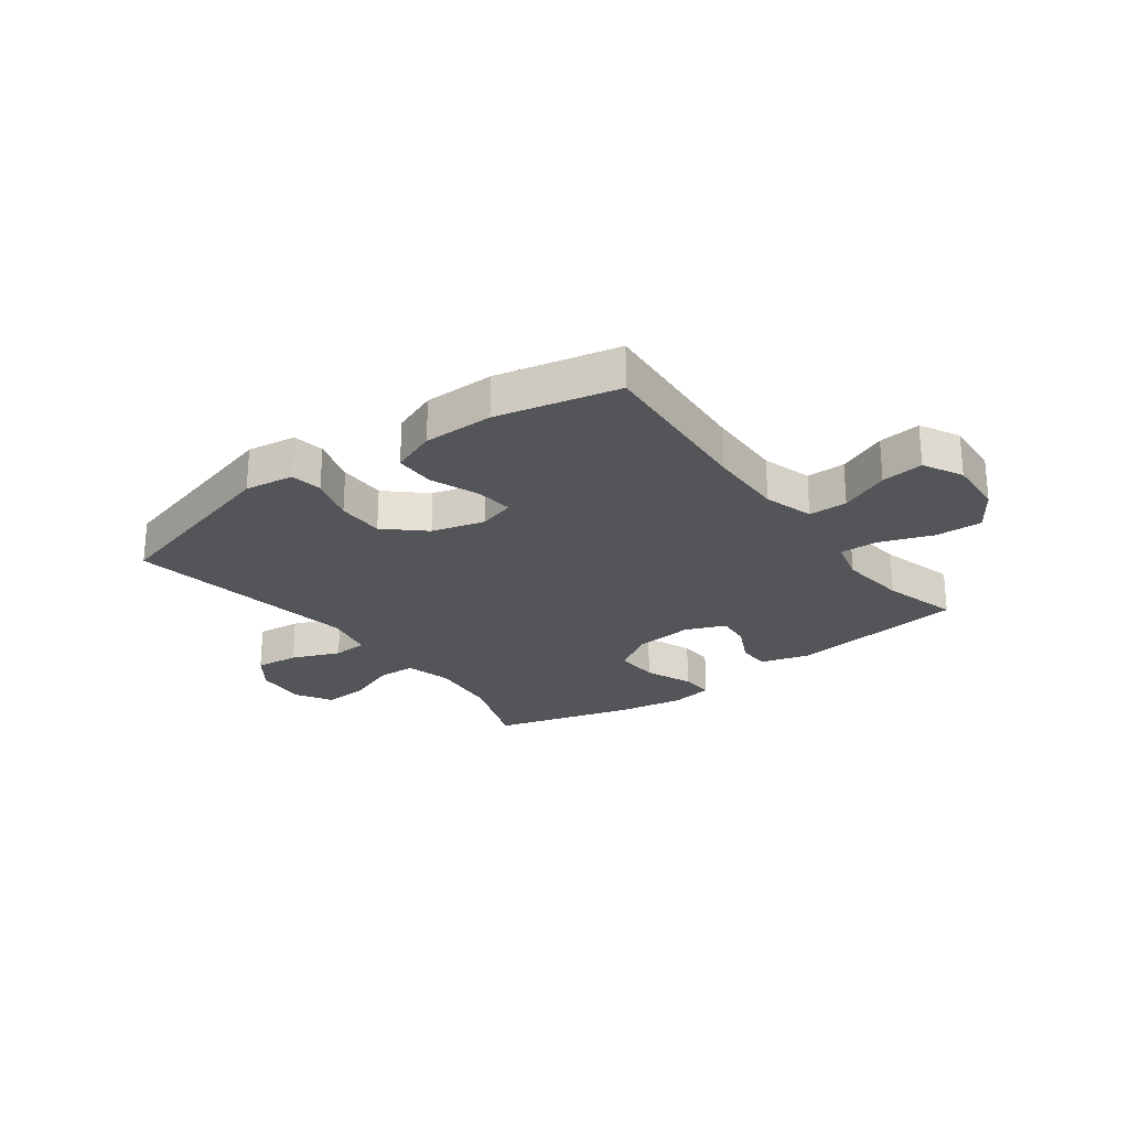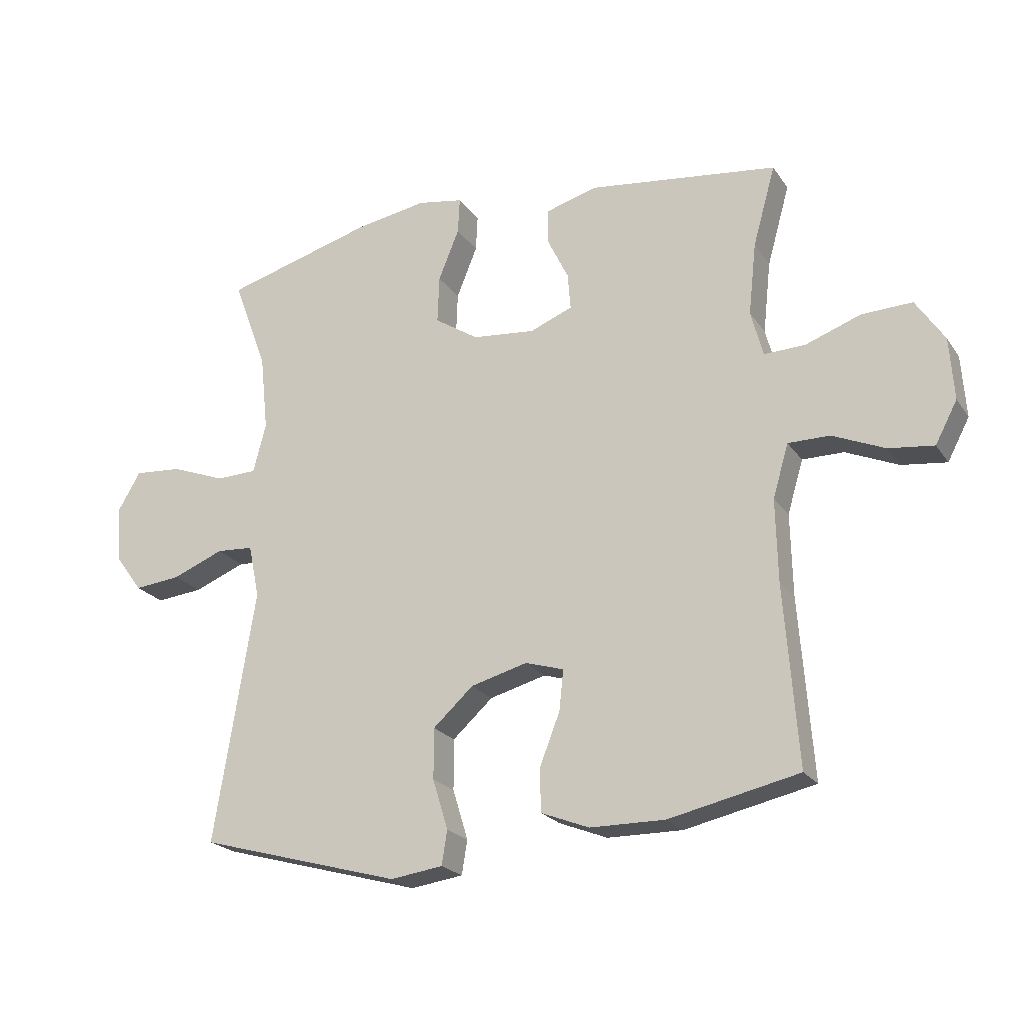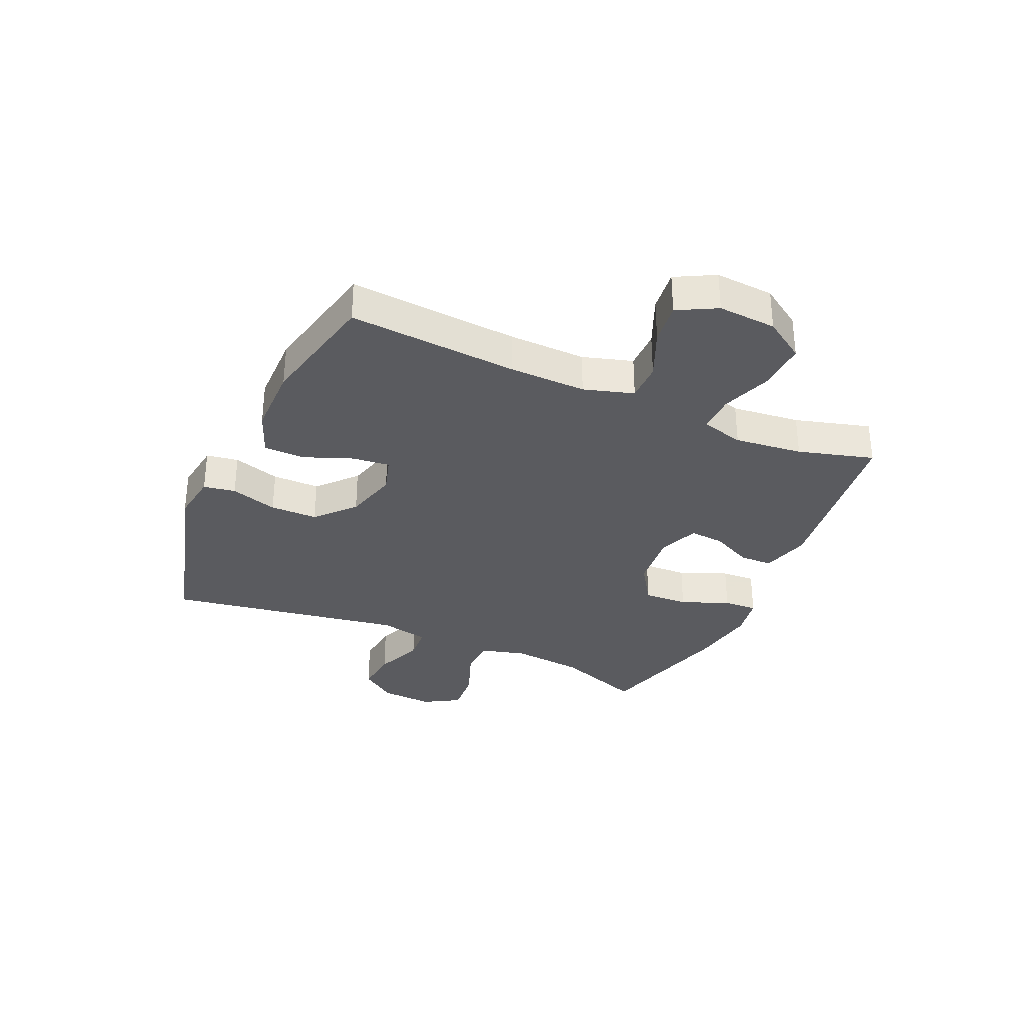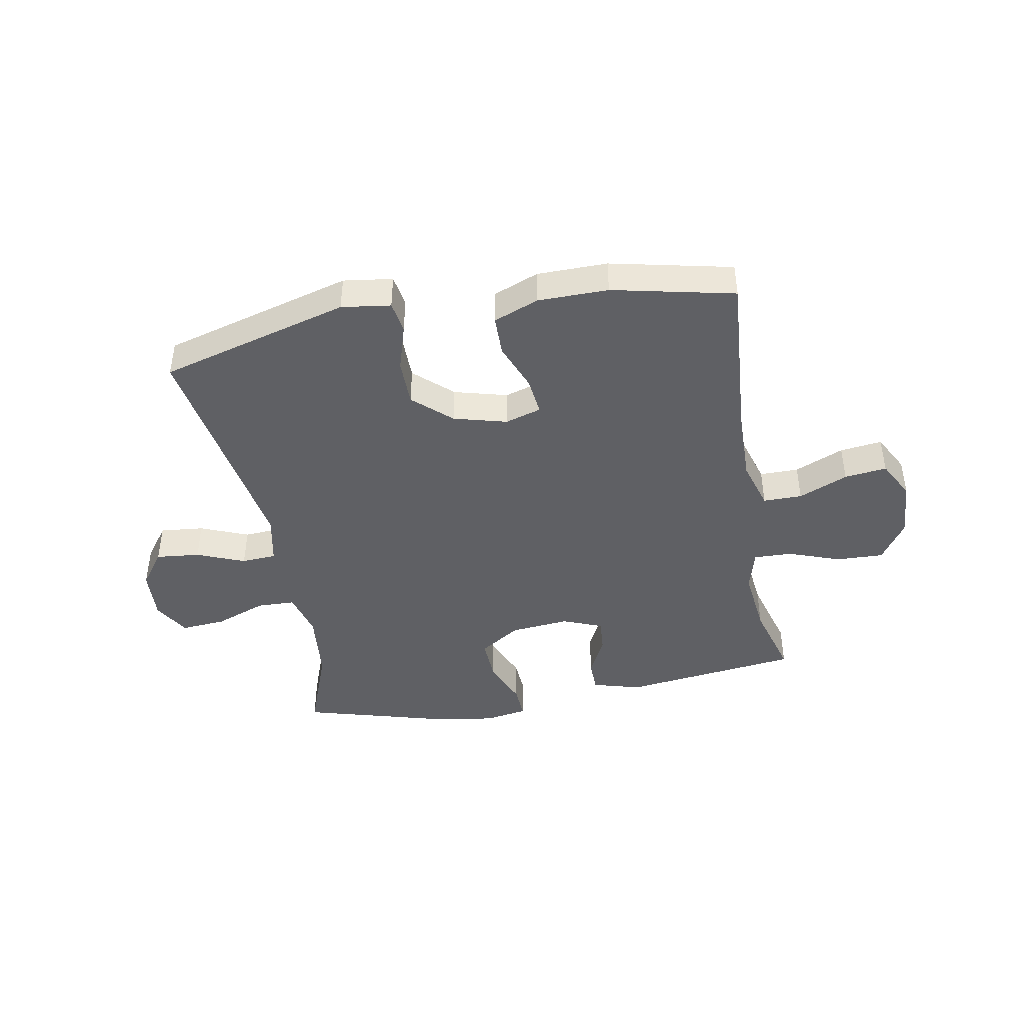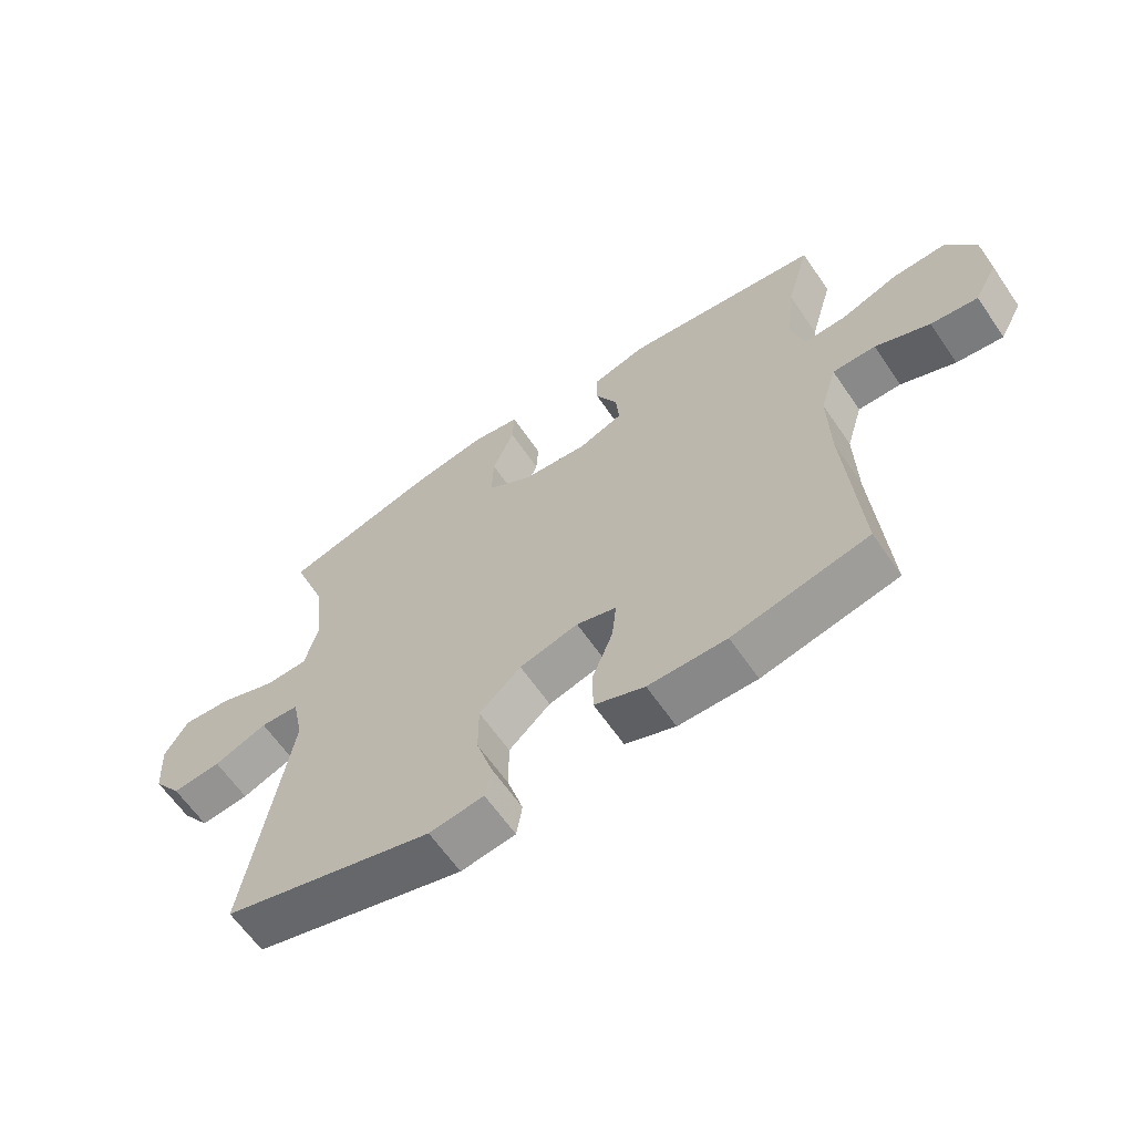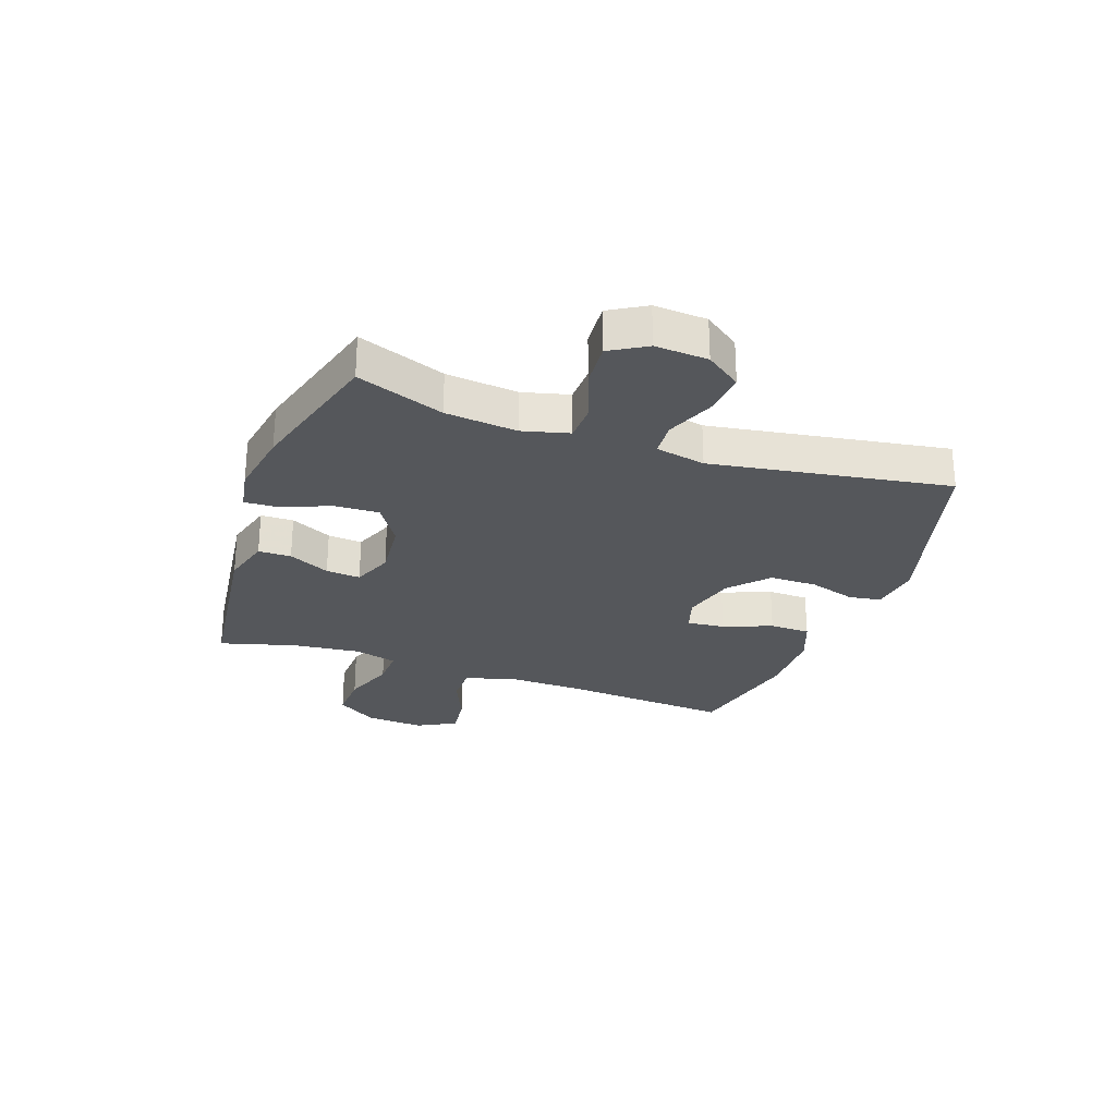
<metadata>
{"format":"obj","ext":"obj","renderer":"f3d","projection":"perspective","resolution":1024,"background":"white","views":[{"elev":-24.7,"azim":-143.5,"up":"+Y"},{"elev":-21.9,"azim":-154.9,"up":"+Z"},{"elev":-32.8,"azim":-113.9,"up":"+Y"},{"elev":-43.2,"azim":-169.6,"up":"+Y"},{"elev":-63.0,"azim":-145.6,"up":"+Z"},{"elev":-27.0,"azim":70.5,"up":"+Y"}]}
</metadata>
<code>
v 0.5 0.07 -0.5
v 0.168 0.07 -0.592
v 0.082 0.07 -0.58
v 0.073 0.07 -0.524
v 0.098 0.07 -0.442
v 0.098 0.07 -0.359
v 0.032 0.07 -0.299
v -0.061 0.07 -0.274
v -0.124 0.07 -0.293
v -0.117 0.07 -0.359
v -0.084 0.07 -0.444
v -0.085 0.07 -0.515
v -0.164 0.07 -0.546
v -0.287 0.07 -0.547
v -0.5 0.07 -0.5
v -0.478 0.07 -0.205
v -0.475 0.07 -0.07
v -0.501 0.07 0.017
v -0.569 0.07 0.017
v -0.655 0.07 -0.02
v -0.729 0.07 -0.029
v -0.765 0.07 0.039
v -0.758 0.07 0.141
v -0.711 0.07 0.212
v -0.628 0.07 0.209
v -0.537 0.07 0.176
v -0.47 0.07 0.174
v -0.45 0.07 0.249
v -0.463 0.07 0.368
v -0.5 0.07 0.5
v -0.189 0.07 0.539
v -0.104 0.07 0.515
v -0.103 0.07 0.458
v -0.138 0.07 0.386
v -0.143 0.07 0.326
v -0.073 0.07 0.298
v 0.03 0.07 0.308
v 0.102 0.07 0.355
v 0.099 0.07 0.433
v 0.065 0.07 0.517
v 0.062 0.07 0.576
v 0.137 0.07 0.589
v 0.255 0.07 0.569
v 0.5 0.07 0.5
v 0.444 0.07 0.348
v 0.431 0.07 0.223
v 0.452 0.07 0.142
v 0.519 0.07 0.14
v 0.609 0.07 0.174
v 0.687 0.07 0.18
v 0.724 0.07 0.117
v 0.718 0.07 0.025
v 0.673 0.07 -0.037
v 0.596 0.07 -0.029
v 0.512 0.07 0.005
v 0.451 0.07 0.001
v 0.433 0.07 -0.086
v 0.5 0 -0.5
v 0.168 0 -0.592
v 0.082 0 -0.58
v 0.073 0 -0.524
v 0.098 0 -0.442
v 0.098 0 -0.359
v 0.032 0 -0.299
v -0.061 0 -0.274
v -0.124 0 -0.293
v -0.117 0 -0.359
v -0.084 0 -0.444
v -0.085 0 -0.515
v -0.164 0 -0.546
v -0.287 0 -0.547
v -0.5 0 -0.5
v -0.478 0 -0.205
v -0.475 0 -0.07
v -0.501 0 0.017
v -0.569 0 0.017
v -0.655 0 -0.02
v -0.729 0 -0.029
v -0.765 0 0.039
v -0.758 0 0.141
v -0.711 0 0.212
v -0.628 0 0.209
v -0.537 0 0.176
v -0.47 0 0.174
v -0.45 0 0.249
v -0.463 0 0.368
v -0.5 0 0.5
v -0.189 0 0.539
v -0.104 0 0.515
v -0.103 0 0.458
v -0.138 0 0.386
v -0.143 0 0.326
v -0.073 0 0.298
v 0.03 0 0.308
v 0.102 0 0.355
v 0.099 0 0.433
v 0.065 0 0.517
v 0.062 0 0.576
v 0.137 0 0.589
v 0.255 0 0.569
v 0.5 0 0.5
v 0.444 0 0.348
v 0.431 0 0.223
v 0.452 0 0.142
v 0.519 0 0.14
v 0.609 0 0.174
v 0.687 0 0.18
v 0.724 0 0.117
v 0.718 0 0.025
v 0.673 0 -0.037
v 0.596 0 -0.029
v 0.512 0 0.005
v 0.451 0 0.001
v 0.433 0 -0.086
f 52 53 54 55
f 52 55 56
f 51 52 56
f 48 49 50 51
f 47 48 51 56
f 46 47 56 57
f 42 43 44 45
f 42 45 46
f 39 40 41 42
f 38 39 42 46
f 37 38 46 57
f 31 32 33 34
f 29 30 31 34
f 28 29 34 35
f 27 28 35 36
f 23 24 25 26
f 23 26 27
f 22 23 27
f 19 20 21 22
f 18 19 22 27
f 17 18 27 36
f 13 14 15 16
f 10 11 12 13
f 9 10 13 16
f 8 9 16 17
f 2 3 4 5
f 2 5 6
f 1 2 6
f 57 1 6 7
f 17 36 37 57
f 7 8 17 57
f 112 111 110 109
f 113 112 109
f 113 109 108
f 108 107 106 105
f 113 108 105 104
f 114 113 104 103
f 102 101 100 99
f 103 102 99
f 99 98 97 96
f 103 99 96 95
f 114 103 95 94
f 91 90 89 88
f 91 88 87 86
f 92 91 86 85
f 93 92 85 84
f 83 82 81 80
f 84 83 80
f 84 80 79
f 79 78 77 76
f 84 79 76 75
f 93 84 75 74
f 73 72 71 70
f 70 69 68 67
f 73 70 67 66
f 74 73 66 65
f 62 61 60 59
f 63 62 59
f 63 59 58
f 64 63 58 114
f 114 94 93 74
f 114 74 65 64
f 1 58 59 2
f 2 59 60 3
f 3 60 61 4
f 4 61 62 5
f 5 62 63 6
f 6 63 64 7
f 7 64 65 8
f 8 65 66 9
f 9 66 67 10
f 10 67 68 11
f 11 68 69 12
f 12 69 70 13
f 13 70 71 14
f 14 71 72 15
f 15 72 73 16
f 16 73 74 17
f 17 74 75 18
f 18 75 76 19
f 19 76 77 20
f 20 77 78 21
f 21 78 79 22
f 22 79 80 23
f 23 80 81 24
f 24 81 82 25
f 25 82 83 26
f 26 83 84 27
f 27 84 85 28
f 28 85 86 29
f 29 86 87 30
f 30 87 88 31
f 31 88 89 32
f 32 89 90 33
f 33 90 91 34
f 34 91 92 35
f 35 92 93 36
f 36 93 94 37
f 37 94 95 38
f 38 95 96 39
f 39 96 97 40
f 40 97 98 41
f 41 98 99 42
f 42 99 100 43
f 43 100 101 44
f 44 101 102 45
f 45 102 103 46
f 46 103 104 47
f 47 104 105 48
f 48 105 106 49
f 49 106 107 50
f 50 107 108 51
f 51 108 109 52
f 52 109 110 53
f 53 110 111 54
f 54 111 112 55
f 55 112 113 56
f 56 113 114 57
f 57 114 58 1

</code>
